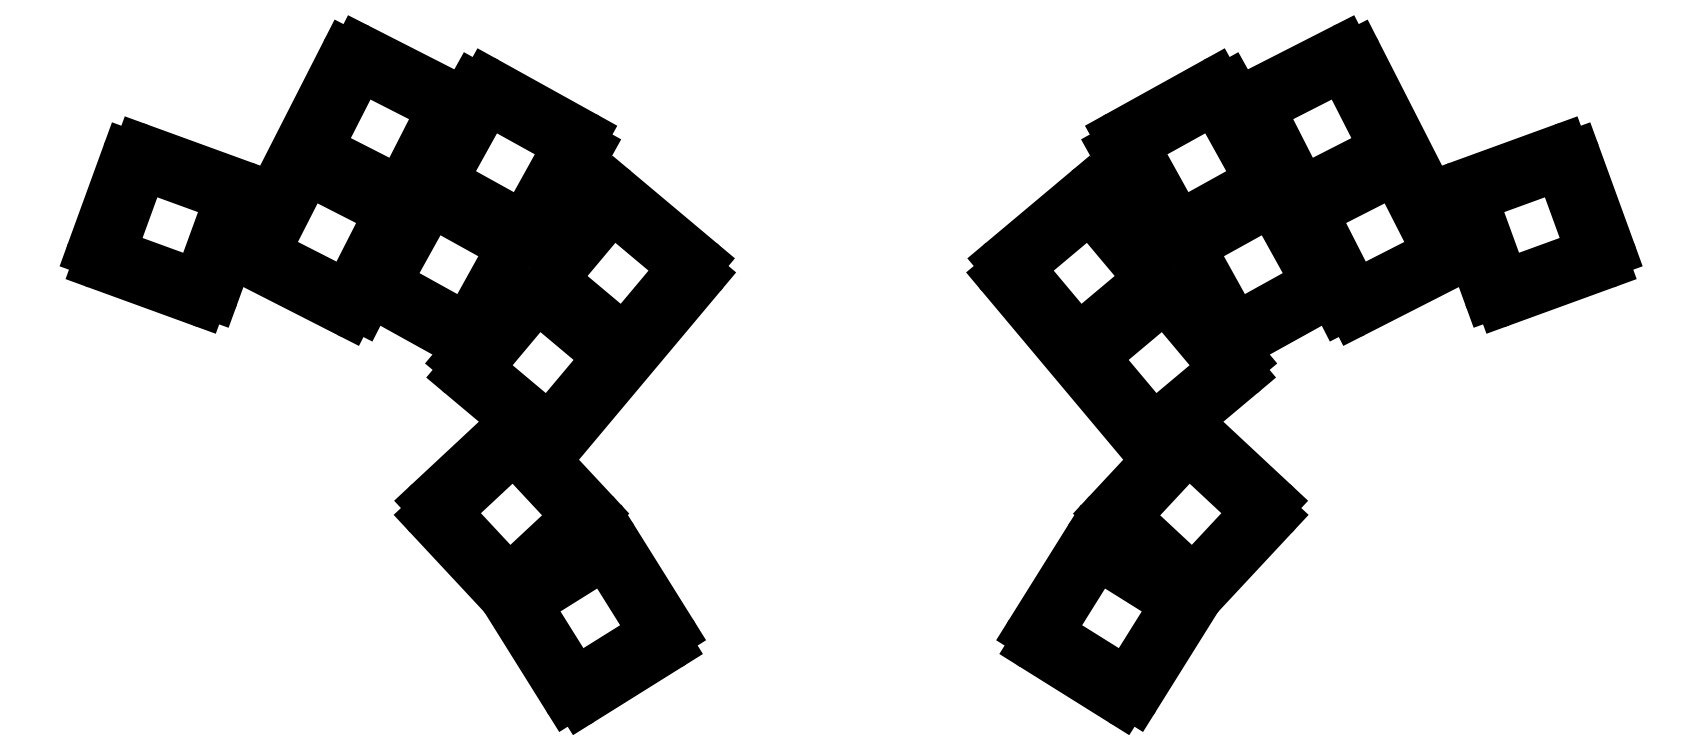
<metadata>
{"format":"dxf","ext":"dxf","renderer":"ezdxf+matplotlib","layout":"modelspace","background":"white","min_lineweight":24,"dpi":150}
</metadata>
<code>
0
SECTION
2
ENTITIES
0
LINE
8
0
10
-10.92
20
-5.87
11
4.589
21
-11.51
0
LINE
8
0
10
6.511
20
-10.62
11
11.81
21
3.948
0
LINE
8
0
10
10.92
20
5.87
11
-4.589
21
11.51
0
LINE
8
0
10
-6.511
20
10.62
11
-11.81
21
-3.948
0
LINE
8
0
10
11.99
20
-5.614
11
26.69
21
-13.1
0
LINE
8
0
10
28.71
20
-12.45
11
29.27
21
-11.34
0
LINE
8
0
10
11.33
20
-3.596
11
26.31
21
25.81
0
LINE
8
0
10
42.89
20
19.04
11
28.33
21
26.46
0
LINE
8
0
10
31.34
20
-10.71
11
43.58
21
-17.49
0
LINE
8
0
10
55.46
20
-1.481
11
62.61
21
11.4
0
LINE
8
0
10
62.02
20
13.44
11
47.59
21
21.44
0
LINE
8
0
10
45.55
20
20.86
11
44.88
21
19.65
0
LINE
8
0
10
43.72
20
-22.44
11
56.36
21
-33.04
0
LINE
8
0
10
58.47
20
-32.86
11
79.68
21
-7.578
0
LINE
8
0
10
57.92
20
-3.172
11
64.74
21
4.956
0
LINE
8
0
10
44
20
-19.77
11
43.53
21
-20.32
0
LINE
8
0
10
79.5
20
-5.465
11
66.86
21
5.141
0
LINE
8
0
10
199.9
20
-11.51
11
215.4
21
-5.87
0
LINE
8
0
10
216.3
20
-3.948
11
211
21
10.62
0
LINE
8
0
10
209.1
20
11.51
11
193.5
21
5.87
0
LINE
8
0
10
192.7
20
3.948
11
198
21
-10.62
0
LINE
8
0
10
177.8
20
-13.1
11
192.5
21
-5.614
0
LINE
8
0
10
178.2
20
25.81
11
193.1
21
-3.596
0
LINE
8
0
10
175.2
20
-11.34
11
175.8
21
-12.45
0
LINE
8
0
10
176.1
20
26.46
11
161.6
21
19.04
0
LINE
8
0
10
160.9
20
-17.49
11
173.1
21
-10.71
0
LINE
8
0
10
141.9
20
11.4
11
149
21
-1.481
0
LINE
8
0
10
159.6
20
19.65
11
158.9
21
20.86
0
LINE
8
0
10
156.9
20
21.44
11
142.4
21
13.44
0
LINE
8
0
10
148.1
20
-33.04
11
160.7
21
-22.44
0
LINE
8
0
10
160.9
20
-20.32
11
160.5
21
-19.77
0
LINE
8
0
10
139.7
20
4.956
11
146.5
21
-3.172
0
LINE
8
0
10
124.8
20
-7.578
11
146
21
-32.86
0
LINE
8
0
10
137.6
20
5.141
11
125
21
-5.465
0
LINE
8
0
10
38.84
20
-43.7
11
50.04
21
-55.72
0
LINE
8
0
10
60.9
20
-47.74
11
63.55
21
-45.27
0
LINE
8
0
10
63.62
20
-43.15
11
52.37
21
-31.09
0
LINE
8
0
10
50.25
20
-31.01
11
38.91
21
-41.58
0
LINE
8
0
10
50.22
20
-55.94
11
59.6
21
-70.95
0
LINE
8
0
10
61.66
20
-71.43
11
74.81
21
-63.22
0
LINE
8
0
10
75.28
20
-61.15
11
66.54
21
-47.16
0
LINE
8
0
10
64.47
20
-46.68
11
61.51
21
-48.53
0
LINE
8
0
10
154.4
20
-55.72
11
165.6
21
-43.7
0
LINE
8
0
10
165.5
20
-41.58
11
154.2
21
-31.01
0
LINE
8
0
10
152.1
20
-31.09
11
140.8
21
-43.15
0
LINE
8
0
10
140.9
20
-45.27
11
143.6
21
-47.74
0
LINE
8
0
10
144.9
20
-70.95
11
154.2
21
-55.94
0
LINE
8
0
10
143
20
-48.53
11
140
21
-46.68
0
LINE
8
0
10
137.9
20
-47.16
11
129.2
21
-61.15
0
LINE
8
0
10
129.7
20
-63.22
11
142.8
21
-71.43
0
ARC
8
0
10
27.37
20
-11.77
40
1.5
50
243
51
333
0
ARC
8
0
10
30.61
20
-12.02
40
1.5
50
61
51
153
0
ARC
8
0
10
42.85
20
-18.8
40
1.5
50
320
51
61
0
ARC
8
0
10
44.68
20
-21.29
40
1.5
50
140
51
230
0
ARC
8
0
10
57.32
20
-31.89
40
1.5
50
230
51
320
0
ARC
8
0
10
78.53
20
-6.614
40
1.5
50
320
51
50
0
ARC
8
0
10
65.89
20
3.992
40
1.5
50
50
51
140
0
ARC
8
0
10
56.77
20
-2.208
40
1.5
50
151
51
320
0
ARC
8
0
10
61.29
20
12.13
40
1.5
50
331
51
61
0
ARC
8
0
10
46.86
20
20.13
40
1.5
50
61
51
151
0
ARC
8
0
10
43.57
20
20.38
40
1.5
50
243
51
331
0
ARC
8
0
10
27.65
20
25.13
40
1.5
50
63
51
153
0
ARC
8
0
10
12.67
20
-4.277
40
1.5
50
153
51
243
0
ARC
8
0
10
191.8
20
-4.277
40
1.5
50
297
51
27
0
ARC
8
0
10
176.8
20
25.13
40
1.5
50
27
51
117
0
ARC
8
0
10
160.9
20
20.38
40
1.5
50
209
51
297
0
ARC
8
0
10
157.6
20
20.13
40
1.5
50
29
51
119
0
ARC
8
0
10
143.2
20
12.13
40
1.5
50
119
51
209
0
ARC
8
0
10
147.7
20
-2.208
40
1.5
50
220
51
29
0
ARC
8
0
10
138.6
20
3.992
40
1.5
50
40
51
130
0
ARC
8
0
10
125.9
20
-6.614
40
1.5
50
130
51
220
0
ARC
8
0
10
147.1
20
-31.89
40
1.5
50
220
51
310
0
ARC
8
0
10
159.8
20
-21.29
40
1.5
50
310
51
40
0
ARC
8
0
10
161.6
20
-18.8
40
1.5
50
119
51
220
0
ARC
8
0
10
173.9
20
-12.02
40
1.5
50
27
51
119
0
ARC
8
0
10
177.1
20
-11.77
40
1.5
50
207
51
297
0
ARC
8
0
10
48.95
20
-56.74
40
1.5
50
32
51
43
0
ARC
8
0
10
60.87
20
-70.16
40
1.5
50
212
51
302
0
ARC
8
0
10
74.01
20
-61.94
40
1.5
50
302
51
32
0
ARC
8
0
10
65.27
20
-47.95
40
1.5
50
32
51
122
0
ARC
8
0
10
62.53
20
-44.18
40
1.5
50
313
51
43
0
ARC
8
0
10
51.27
20
-32.11
40
1.5
50
43
51
133
0
ARC
8
0
10
39.94
20
-42.68
40
1.5
50
133
51
223
0
ARC
8
0
10
164.5
20
-42.68
40
1.5
50
317
51
47
0
ARC
8
0
10
153.2
20
-32.11
40
1.5
50
47
51
137
0
ARC
8
0
10
141.9
20
-44.18
40
1.5
50
137
51
227
0
ARC
8
0
10
139.2
20
-47.95
40
1.5
50
58
51
148
0
ARC
8
0
10
130.5
20
-61.94
40
1.5
50
148
51
238
0
ARC
8
0
10
143.6
20
-70.16
40
1.5
50
238
51
328
0
ARC
8
0
10
155.5
20
-56.74
40
1.5
50
137
51
148
0
ARC
8
0
10
5.102
20
-10.1
40
1.5
50
250
51
340
0
ARC
8
0
10
10.4
20
4.461
40
1.5
50
340
51
70
0
ARC
8
0
10
-5.102
20
10.1
40
1.5
50
70
51
160
0
ARC
8
0
10
-10.4
20
-4.461
40
1.5
50
160
51
250
0
ARC
8
0
10
214.9
20
-4.461
40
1.5
50
290
51
20
0
ARC
8
0
10
209.6
20
10.1
40
1.5
50
20
51
110
0
ARC
8
0
10
194.1
20
4.461
40
1.5
50
110
51
200
0
ARC
8
0
10
199.4
20
-10.1
40
1.5
50
200
51
290
0
LINE
8
0
10
-8.502
20
-4.355
11
3.714
21
-8.801
0
LINE
8
0
10
4.355
20
-8.502
11
8.801
21
3.714
0
LINE
8
0
10
8.502
20
4.355
11
-3.714
21
8.801
0
LINE
8
0
10
-4.355
20
8.502
11
-8.801
21
-3.714
0
LINE
8
0
10
14.57
20
-4.404
11
26.15
21
-10.31
0
LINE
8
0
10
26.82
20
-10.09
11
32.73
21
1.496
0
LINE
8
0
10
32.51
20
2.169
11
20.92
21
8.07
0
LINE
8
0
10
20.25
20
7.852
11
14.35
21
-3.731
0
LINE
8
0
10
22.51
20
11.19
11
34.1
21
5.287
0
LINE
8
0
10
34.77
20
5.506
11
40.67
21
17.09
0
LINE
8
0
10
40.45
20
17.76
11
28.87
21
23.66
0
LINE
8
0
10
28.2
20
23.44
11
22.29
21
11.86
0
LINE
8
0
10
32.76
20
-8.923
11
44.13
21
-15.23
0
LINE
8
0
10
44.81
20
-15.03
11
51.11
21
-3.661
0
LINE
8
0
10
50.92
20
-2.981
11
39.55
21
3.321
0
LINE
8
0
10
38.87
20
3.126
11
32.56
21
-8.244
0
LINE
8
0
10
41.24
20
6.382
11
52.61
21
0.07984
0
LINE
8
0
10
53.29
20
0.2747
11
59.59
21
11.64
0
LINE
8
0
10
59.4
20
12.32
11
48.03
21
18.63
0
LINE
8
0
10
47.35
20
18.43
11
41.05
21
7.062
0
LINE
8
0
10
46.5
20
-21.84
11
56.46
21
-30.19
0
LINE
8
0
10
57.17
20
-30.13
11
65.52
21
-20.17
0
LINE
8
0
10
65.46
20
-19.47
11
55.5
21
-11.11
0
LINE
8
0
10
54.8
20
-11.18
11
46.44
21
-21.13
0
LINE
8
0
10
57.75
20
-8.432
11
67.71
21
-16.79
0
LINE
8
0
10
68.42
20
-16.73
11
76.77
21
-6.768
0
LINE
8
0
10
76.71
20
-6.064
11
66.75
21
2.292
0
LINE
8
0
10
66.05
20
2.231
11
57.69
21
-7.728
0
LINE
8
0
10
200.7
20
-8.801
11
213
21
-4.355
0
LINE
8
0
10
213.3
20
-3.714
11
208.8
21
8.502
0
LINE
8
0
10
208.2
20
8.801
11
196
21
4.355
0
LINE
8
0
10
195.7
20
3.714
11
200.1
21
-8.502
0
LINE
8
0
10
178.3
20
-10.31
11
189.9
21
-4.404
0
LINE
8
0
10
190.1
20
-3.731
11
184.2
21
7.852
0
LINE
8
0
10
183.5
20
8.07
11
172
21
2.169
0
LINE
8
0
10
171.7
20
1.496
11
177.6
21
-10.09
0
LINE
8
0
10
170.4
20
5.287
11
182
21
11.19
0
LINE
8
0
10
182.2
20
11.86
11
176.3
21
23.44
0
LINE
8
0
10
175.6
20
23.66
11
164
21
17.76
0
LINE
8
0
10
163.8
20
17.09
11
169.7
21
5.506
0
LINE
8
0
10
160.3
20
-15.23
11
171.7
21
-8.923
0
LINE
8
0
10
171.9
20
-8.244
11
165.6
21
3.126
0
LINE
8
0
10
164.9
20
3.321
11
153.5
21
-2.981
0
LINE
8
0
10
153.4
20
-3.661
11
159.7
21
-15.03
0
LINE
8
0
10
151.9
20
0.07984
11
163.2
21
6.382
0
LINE
8
0
10
163.4
20
7.062
11
157.1
21
18.43
0
LINE
8
0
10
156.4
20
18.63
11
145.1
21
12.32
0
LINE
8
0
10
144.9
20
11.64
11
151.2
21
0.2747
0
LINE
8
0
10
148
20
-30.19
11
158
21
-21.84
0
LINE
8
0
10
158
20
-21.13
11
149.7
21
-11.18
0
LINE
8
0
10
149
20
-11.11
11
139
21
-19.47
0
LINE
8
0
10
138.9
20
-20.17
11
147.3
21
-30.13
0
LINE
8
0
10
136.8
20
-16.79
11
146.7
21
-8.432
0
LINE
8
0
10
146.8
20
-7.728
11
138.4
21
2.231
0
LINE
8
0
10
137.7
20
2.292
11
127.8
21
-6.064
0
LINE
8
0
10
127.7
20
-6.768
11
136
21
-16.73
0
LINE
8
0
10
41.68
20
-43.45
11
50.55
21
-52.96
0
LINE
8
0
10
51.25
20
-52.98
11
60.76
21
-44.11
0
LINE
8
0
10
60.78
20
-43.41
11
51.92
21
-33.9
0
LINE
8
0
10
51.21
20
-33.88
11
41.7
21
-42.74
0
LINE
8
0
10
53.69
20
-57.25
11
60.58
21
-68.28
0
LINE
8
0
10
61.27
20
-68.43
11
72.29
21
-61.55
0
LINE
8
0
10
72.45
20
-60.86
11
65.56
21
-49.83
0
LINE
8
0
10
64.87
20
-49.67
11
53.85
21
-56.56
0
LINE
8
0
10
153.9
20
-52.96
11
162.8
21
-43.45
0
LINE
8
0
10
162.8
20
-42.74
11
153.3
21
-33.88
0
LINE
8
0
10
152.5
20
-33.9
11
143.7
21
-43.41
0
LINE
8
0
10
143.7
20
-44.11
11
153.2
21
-52.98
0
LINE
8
0
10
143.9
20
-68.28
11
150.8
21
-57.25
0
LINE
8
0
10
150.6
20
-56.56
11
139.6
21
-49.67
0
LINE
8
0
10
138.9
20
-49.83
11
132
21
-60.86
0
LINE
8
0
10
132.2
20
-61.55
11
143.2
21
-68.43
0
ARC
8
0
10
61.24
20
-48.11
40
0.5
50
133
51
302
0
ARC
8
0
10
143.2
20
-48.11
40
0.5
50
238
51
47
0
ARC
8
0
10
34.32
20
5.733
40
0.5
50
243
51
333
0
ARC
8
0
10
40.22
20
17.32
40
0.5
50
333
51
63
0
ARC
8
0
10
28.64
20
23.22
40
0.5
50
63
51
153
0
ARC
8
0
10
22.74
20
11.63
40
0.5
50
153
51
243
0
ARC
8
0
10
189.7
20
-3.958
40
0.5
50
297
51
27
0
ARC
8
0
10
183.8
20
7.625
40
0.5
50
27
51
117
0
ARC
8
0
10
172.2
20
1.723
40
0.5
50
117
51
207
0
ARC
8
0
10
178.1
20
-9.86
40
0.5
50
207
51
297
0
ARC
8
0
10
181.7
20
11.63
40
0.5
50
297
51
27
0
ARC
8
0
10
175.8
20
23.22
40
0.5
50
27
51
117
0
ARC
8
0
10
164.2
20
17.32
40
0.5
50
117
51
207
0
ARC
8
0
10
170.1
20
5.733
40
0.5
50
207
51
297
0
ARC
8
0
10
26.38
20
-9.86
40
0.5
50
243
51
333
0
ARC
8
0
10
32.28
20
1.723
40
0.5
50
333
51
63
0
ARC
8
0
10
20.7
20
7.625
40
0.5
50
63
51
153
0
ARC
8
0
10
14.79
20
-3.958
40
0.5
50
153
51
243
0
ARC
8
0
10
68.03
20
-16.41
40
0.5
50
230
51
320
0
ARC
8
0
10
76.39
20
-6.447
40
0.5
50
320
51
50
0
ARC
8
0
10
66.43
20
1.909
40
0.5
50
50
51
140
0
ARC
8
0
10
58.07
20
-8.049
40
0.5
50
140
51
230
0
ARC
8
0
10
56.78
20
-29.81
40
0.5
50
230
51
320
0
ARC
8
0
10
65.14
20
-19.85
40
0.5
50
320
51
50
0
ARC
8
0
10
55.18
20
-11.5
40
0.5
50
50
51
140
0
ARC
8
0
10
46.83
20
-21.46
40
0.5
50
140
51
230
0
ARC
8
0
10
146.4
20
-8.049
40
0.5
50
310
51
40
0
ARC
8
0
10
138
20
1.909
40
0.5
50
40
51
130
0
ARC
8
0
10
128.1
20
-6.447
40
0.5
50
130
51
220
0
ARC
8
0
10
136.4
20
-16.41
40
0.5
50
220
51
310
0
ARC
8
0
10
157.6
20
-21.46
40
0.5
50
310
51
40
0
ARC
8
0
10
149.3
20
-11.5
40
0.5
50
40
51
130
0
ARC
8
0
10
139.3
20
-19.85
40
0.5
50
130
51
220
0
ARC
8
0
10
147.7
20
-29.81
40
0.5
50
220
51
310
0
ARC
8
0
10
52.85
20
0.5172
40
0.5
50
241
51
331
0
ARC
8
0
10
59.16
20
11.89
40
0.5
50
331
51
61
0
ARC
8
0
10
47.79
20
18.19
40
0.5
50
61
51
151
0
ARC
8
0
10
41.48
20
6.82
40
0.5
50
151
51
241
0
ARC
8
0
10
44.37
20
-14.79
40
0.5
50
241
51
331
0
ARC
8
0
10
50.67
20
-3.419
40
0.5
50
331
51
61
0
ARC
8
0
10
39.3
20
2.884
40
0.5
50
61
51
151
0
ARC
8
0
10
33
20
-8.486
40
0.5
50
151
51
241
0
ARC
8
0
10
171.5
20
-8.486
40
0.5
50
299
51
29
0
ARC
8
0
10
165.2
20
2.884
40
0.5
50
29
51
119
0
ARC
8
0
10
153.8
20
-3.419
40
0.5
50
119
51
209
0
ARC
8
0
10
160.1
20
-14.79
40
0.5
50
209
51
299
0
ARC
8
0
10
163
20
6.82
40
0.5
50
299
51
29
0
ARC
8
0
10
156.7
20
18.19
40
0.5
50
29
51
119
0
ARC
8
0
10
145.3
20
11.89
40
0.5
50
119
51
209
0
ARC
8
0
10
151.6
20
0.5172
40
0.5
50
209
51
299
0
ARC
8
0
10
61
20
-68.01
40
0.5
50
212
51
302
0
ARC
8
0
10
72.03
20
-61.12
40
0.5
50
302
51
32
0
ARC
8
0
10
65.14
20
-50.1
40
0.5
50
32
51
122
0
ARC
8
0
10
54.11
20
-56.99
40
0.5
50
122
51
212
0
ARC
8
0
10
150.4
20
-56.99
40
0.5
50
328
51
58
0
ARC
8
0
10
139.3
20
-50.1
40
0.5
50
58
51
148
0
ARC
8
0
10
132.4
20
-61.12
40
0.5
50
148
51
238
0
ARC
8
0
10
143.5
20
-68.01
40
0.5
50
238
51
328
0
ARC
8
0
10
50.91
20
-52.62
40
0.5
50
223
51
313
0
ARC
8
0
10
60.42
20
-43.75
40
0.5
50
313
51
43
0
ARC
8
0
10
51.55
20
-34.24
40
0.5
50
43
51
133
0
ARC
8
0
10
42.05
20
-43.11
40
0.5
50
133
51
223
0
ARC
8
0
10
162.4
20
-43.11
40
0.5
50
317
51
47
0
ARC
8
0
10
152.9
20
-34.24
40
0.5
50
47
51
137
0
ARC
8
0
10
144
20
-43.75
40
0.5
50
137
51
227
0
ARC
8
0
10
153.6
20
-52.62
40
0.5
50
227
51
317
0
ARC
8
0
10
3.885
20
-8.331
40
0.5
50
250
51
340
0
ARC
8
0
10
8.331
20
3.885
40
0.5
50
340
51
70
0
ARC
8
0
10
-3.885
20
8.331
40
0.5
50
70
51
160
0
ARC
8
0
10
-8.331
20
-3.885
40
0.5
50
160
51
250
0
ARC
8
0
10
212.8
20
-3.885
40
0.5
50
290
51
20
0
ARC
8
0
10
208.3
20
8.331
40
0.5
50
20
51
110
0
ARC
8
0
10
196.1
20
3.885
40
0.5
50
110
51
200
0
ARC
8
0
10
200.6
20
-8.331
40
0.5
50
200
51
290
0
ENDSEC
0
EOF

</code>
